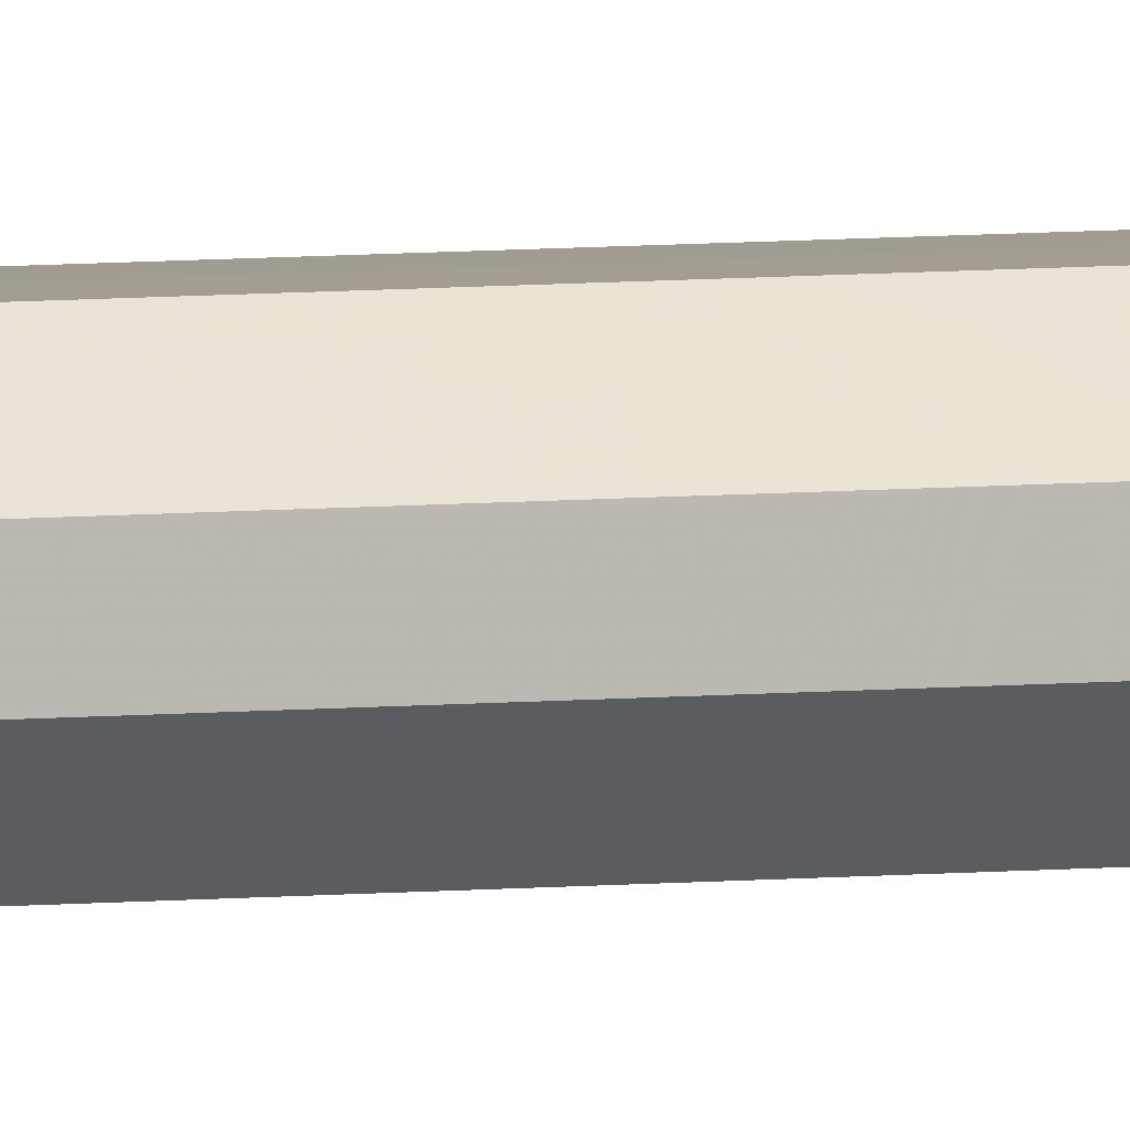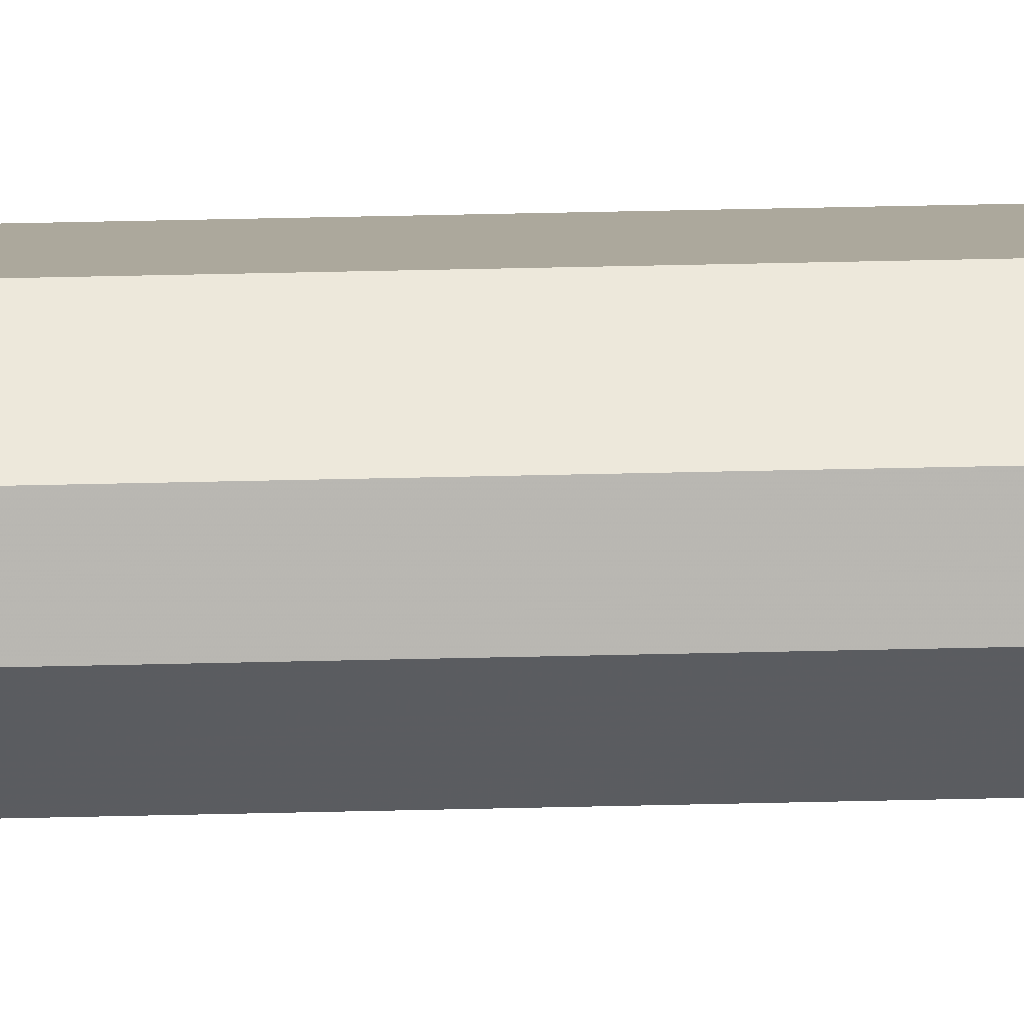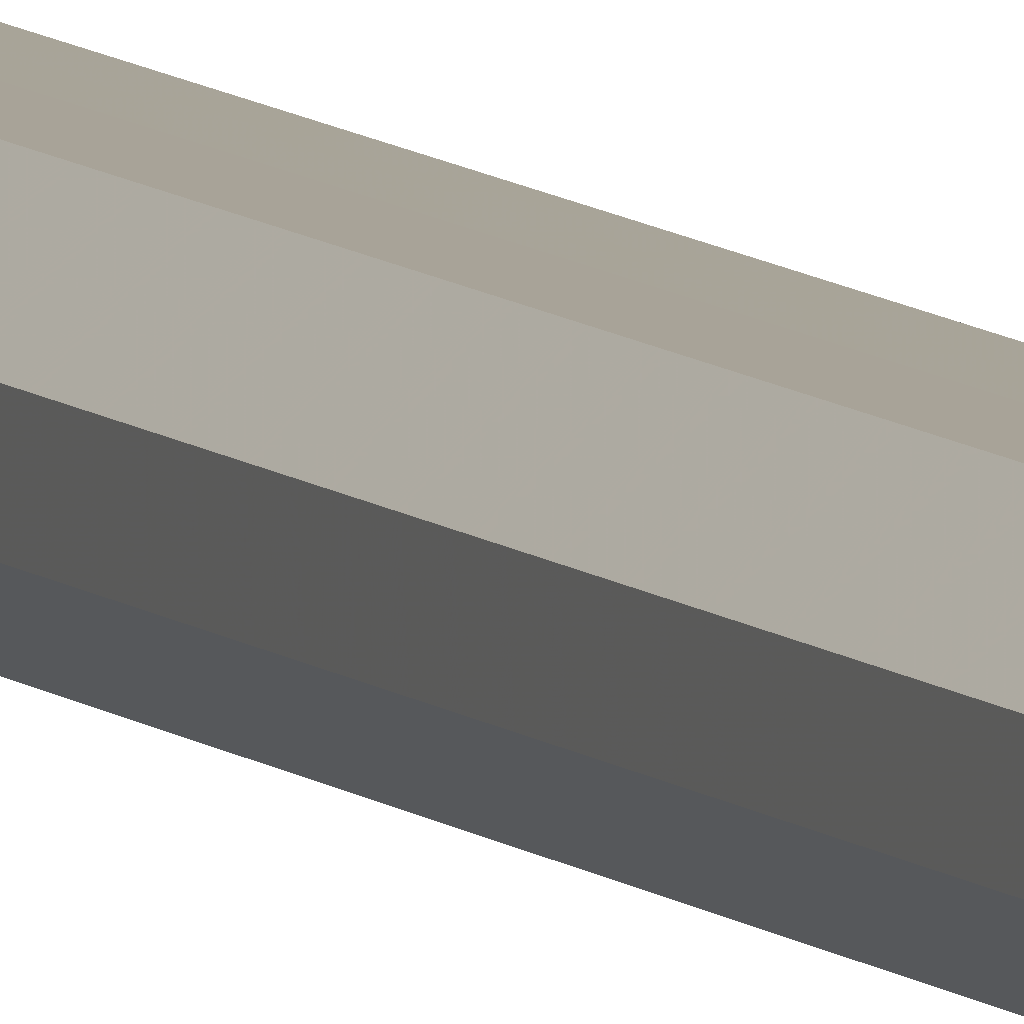
<metadata>
{"format":"obj","ext":"obj","renderer":"f3d","projection":"perspective","resolution":1024,"background":"white","views":[{"elev":4.9,"azim":68.5,"up":"+Y"},{"elev":8.8,"azim":-97.4,"up":"+Y"},{"elev":7.0,"azim":-20.7,"up":"+Y"}]}
</metadata>
<code>
o 199
v 2215 1861 9.172
v 2215 1861 9.172
v 2215 1861 11.74
v 2215 1861 9.172
v 2215 1861 11.74
v 2215 1861 9.172
v 2215 1861 11.74
v 2215 1861 9.172
v 2215 1861 11.74
v 2215 1861 9.172
v 2215 1861 11.74
v 2215 1861 9.172
v 2215 1861 11.74
v 2215 1861 9.172
v 2215 1861 11.74
v 2215 1861 9.172
v 2215 1861 11.74
v 2215 1861 9.172
v 2215 1861 11.74
v 2215 1861 11.74
v 2215 1861 11.74
v 2215 1861 9.172
v 2215 1861 11.74
v 2215 1861 9.172
v 2215 1861 11.74
v 2215 1861 11.74
v 2215 1861 9.172
v 2215 1861 11.74
v 2215 1861 9.172
v 2215 1861 9.172
v 2215 1861 11.74
v 2215 1861 11.74
v 2215 1861 9.172
v 2215 1861 11.74
v 2215 1861 9.172
v 2215 1861 9.172
v 2215 1861 11.74
v 2215 1861 11.74
v 2215 1861 9.172
v 2215 1861 9.172
v 2215 1861 9.172
v 2215 1861 9.172
v 2215 1861 9.172
v 2215 1861 9.172
v 2215 1861 9.172
v 2215 1861 9.172
v 2215 1861 9.172
v 2215 1861 9.172
v 2215 1861 9.172
v 2215 1861 9.172
v 2215 1861 9.172
v 2215 1861 11.74
v 2215 1861 11.74
v 2215 1861 11.74
v 2215 1861 11.74
v 2215 1861 11.74
v 2215 1861 11.74
v 2215 1861 11.74
v 2215 1861 11.74
v 2215 1861 11.74
v 2215 1861 11.74
v 2215 1861 11.74
f 1 2 3
f 2 4 5
f 6 1 7
f 4 8 9
f 10 6 11
f 8 12 13
f 14 10 15
f 12 16 17
f 18 14 19
f 16 18 20
f 21 22 23
f 23 24 25
f 26 27 21
f 28 29 26
f 25 30 31
f 32 33 28
f 34 35 32
f 31 36 37
f 38 39 34
f 37 40 38
f 41 42 43
f 41 44 42
f 41 43 45
f 41 46 44
f 41 45 47
f 41 48 46
f 41 47 49
f 41 50 48
f 41 49 51
f 41 51 50
f 52 53 54
f 52 55 53
f 52 54 56
f 52 57 55
f 52 56 58
f 52 59 57
f 52 58 60
f 52 61 59
f 52 60 62
f 52 62 61

</code>
